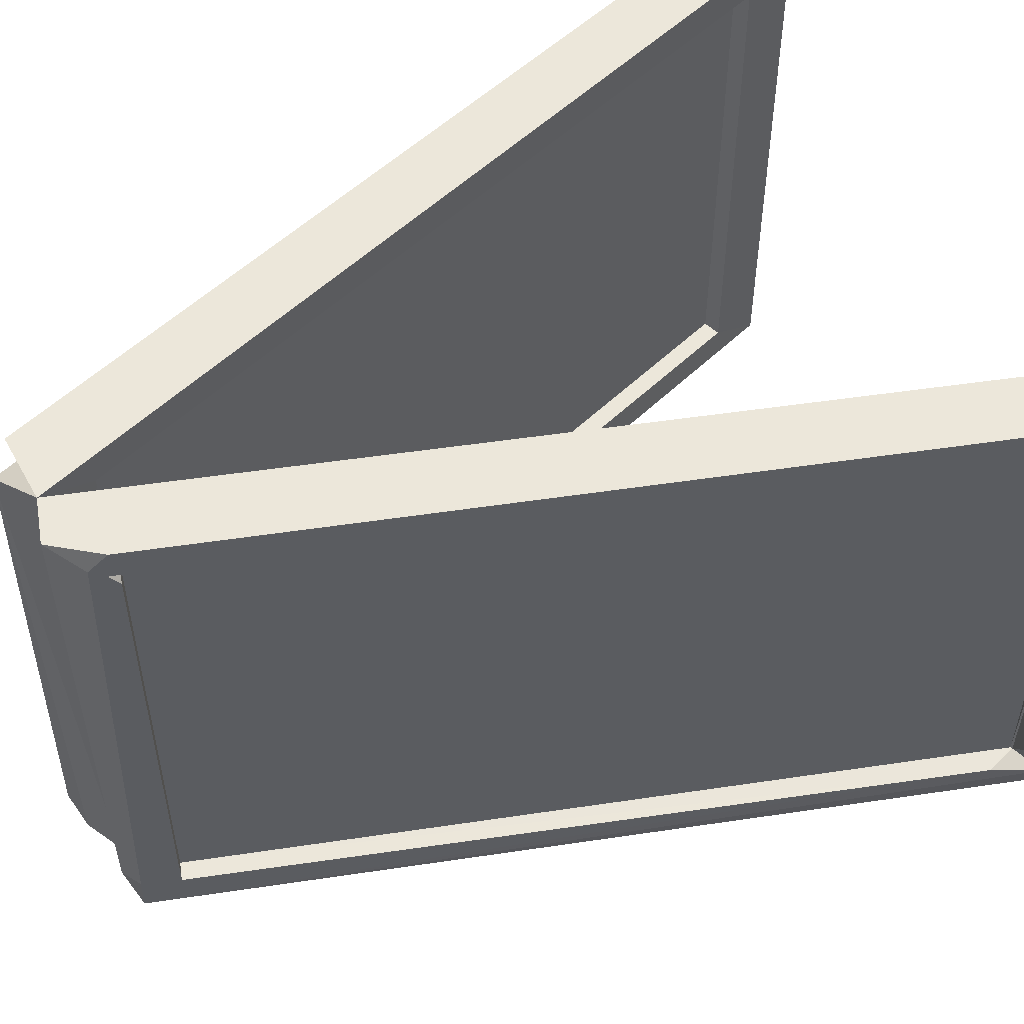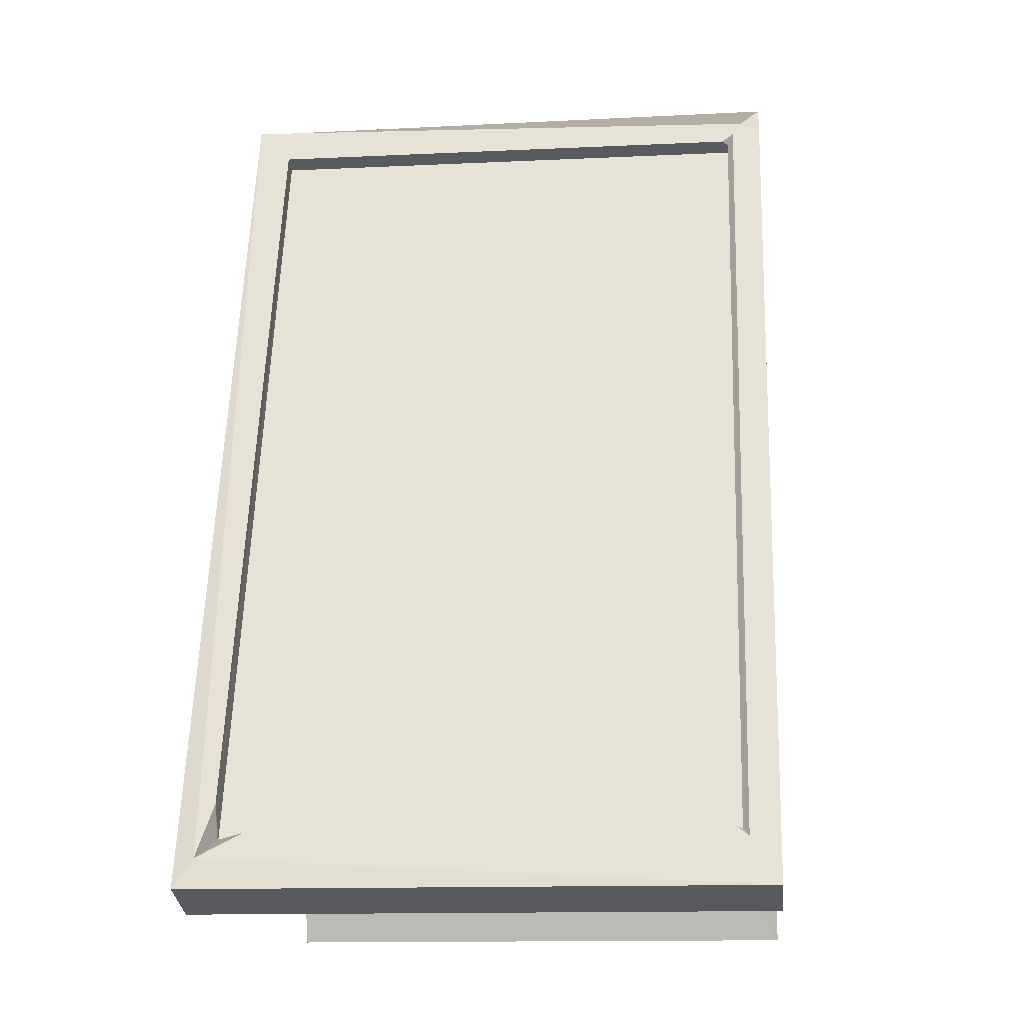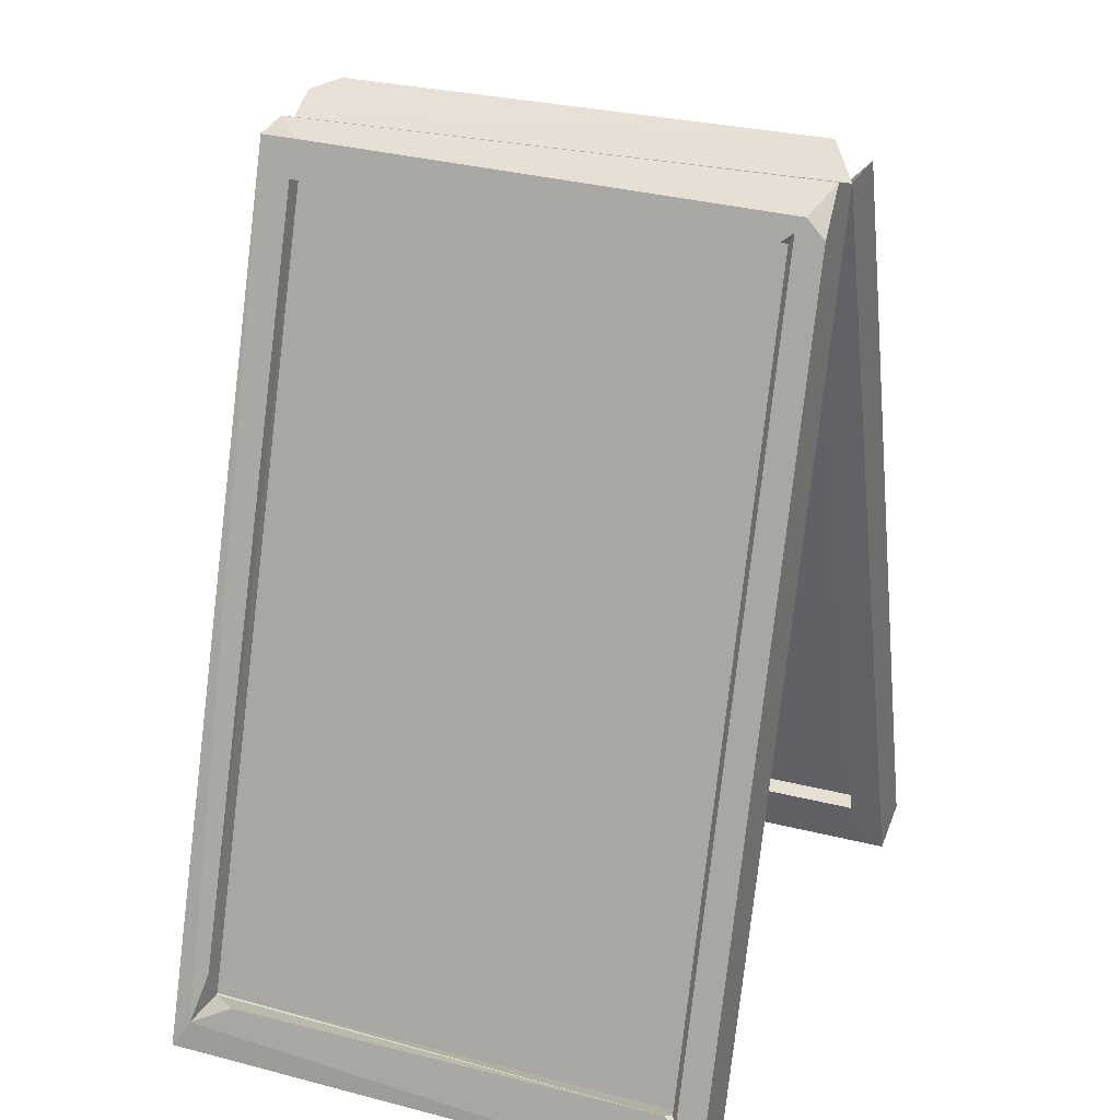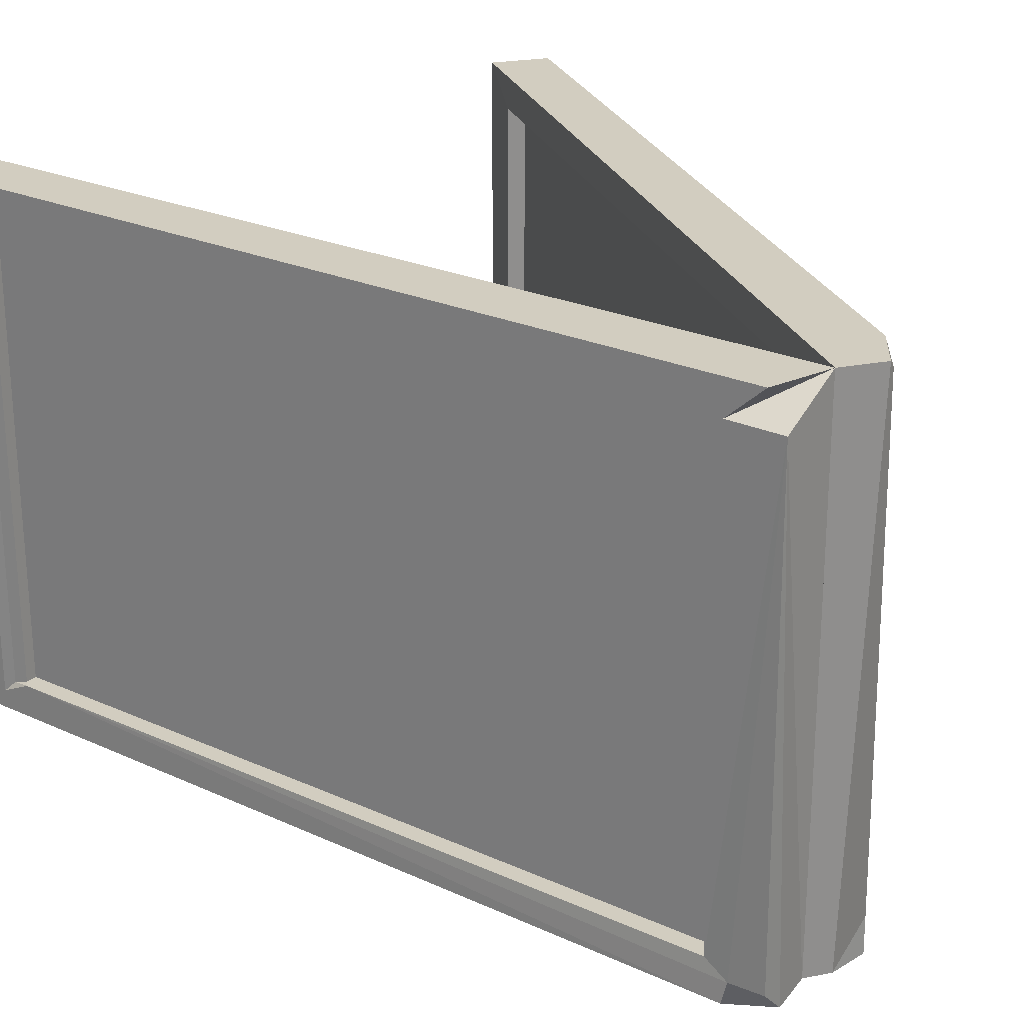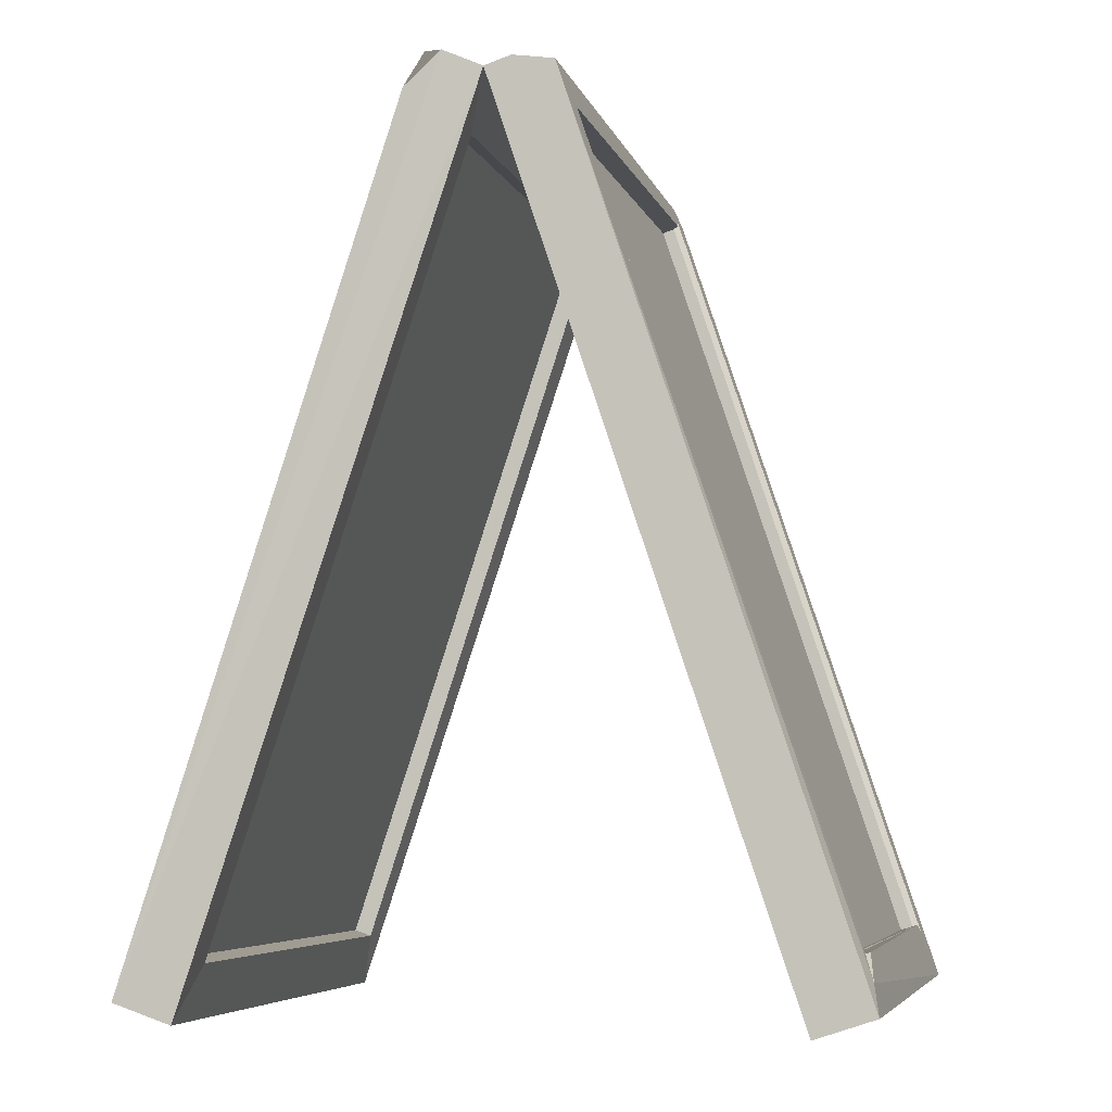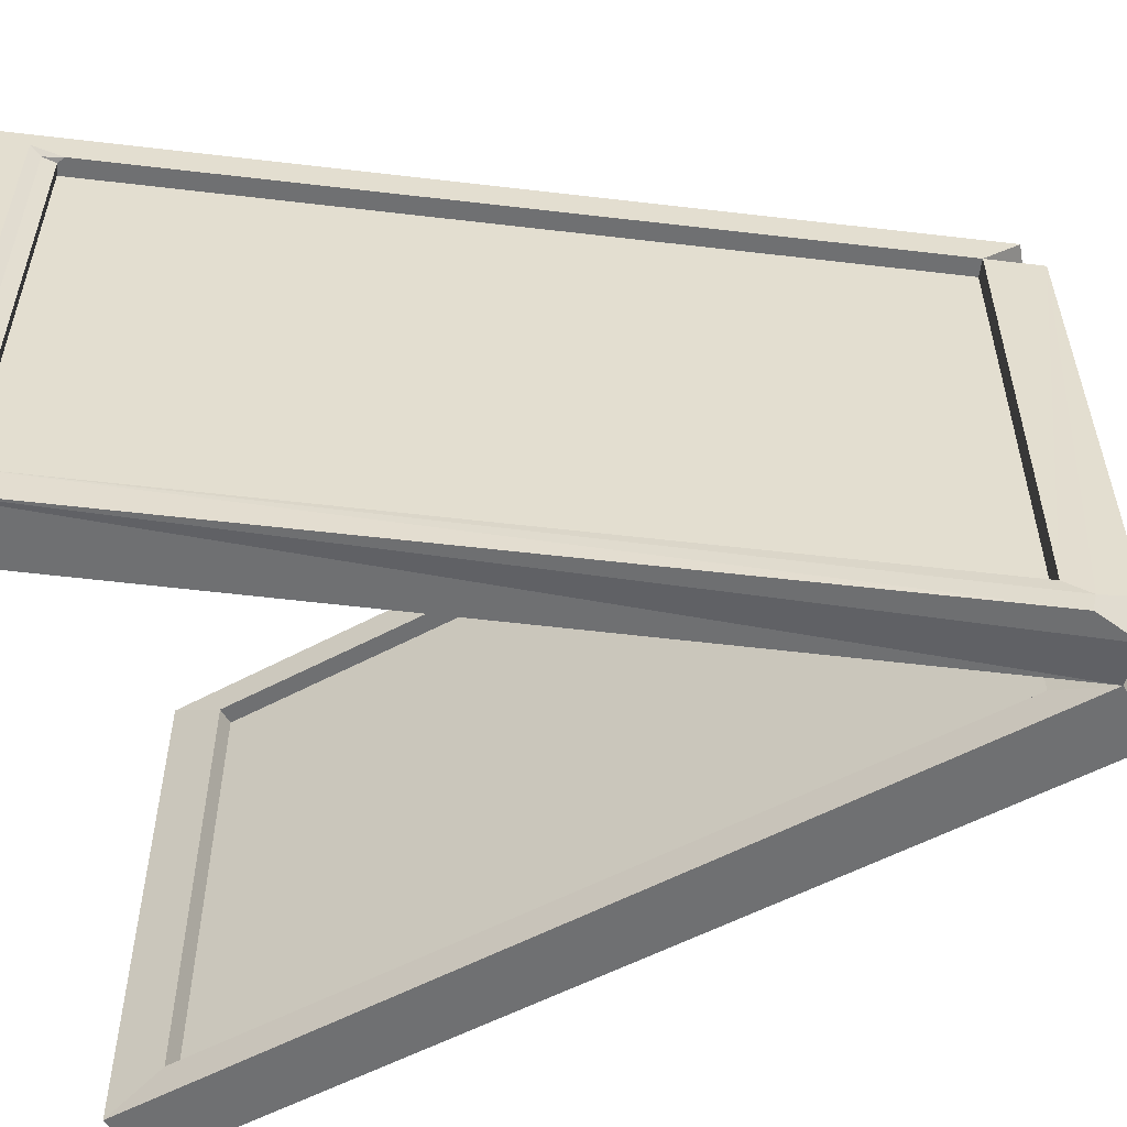
<metadata>
{"format":"obj","ext":"obj","renderer":"f3d","projection":"perspective","resolution":1024,"background":"white","views":[{"elev":53.1,"azim":-117.4,"up":"+Z"},{"elev":-13.4,"azim":-83.9,"up":"+Y"},{"elev":26.5,"azim":-68.0,"up":"+Y"},{"elev":24.6,"azim":144.7,"up":"+Z"},{"elev":-5.8,"azim":-166.0,"up":"+Y"},{"elev":-54.9,"azim":101.2,"up":"+Z"}]}
</metadata>
<code>
o misc04
v 0.1975 0.009624 -0.02613
v 0.1909 0.009624 -0.02995
v 0.1935 0.008872 0.08618
v 0.1886 0.02363 0.08618
v 0.1935 0.008872 0.07681
v 0.1886 0.02363 0.07681
v 0.194 0.009022 0.08618
v 0.1891 0.02378 0.08618
v 0.194 0.009022 0.07681
v 0.1891 0.02378 0.07681
v 0.1935 0.007714 0.07615
v 0.1935 0.007714 0.08684
v 0.1947 0.00809 0.07615
v 0.1947 0.00809 0.08684
v 0.1932 0.008759 0.07681
v 0.1932 0.008759 0.08618
v 0.1883 0.02352 0.08618
v 0.1883 0.02352 0.07681
v 0.1894 0.0239 0.07681
v 0.1894 0.0239 0.08618
v 0.1892 0.02459 0.08684
v 0.1891 0.02504 0.07655
v 0.1893 0.02436 0.07651
v 0.1894 0.02426 0.07607
v 0.1887 0.0249 0.07607
v 0.1942 0.009096 0.07681
v 0.1945 0.008664 0.07651
v 0.1943 0.009252 0.07681
v 0.1943 0.008852 0.07673
v 0.1945 0.008664 0.08647
v 0.1942 0.009096 0.08618
v 0.1943 0.009252 0.08618
v 0.1943 0.008852 0.08625
v 0.1879 0.02457 0.07615
v 0.1879 0.02457 0.08684
v 0.1891 0.02494 0.08617
v 0.1823 0.008872 0.08618
v 0.1872 0.02363 0.08618
v 0.1823 0.008872 0.07681
v 0.1872 0.02363 0.07681
v 0.1818 0.009022 0.08618
v 0.1867 0.02378 0.08618
v 0.1818 0.009022 0.07681
v 0.1867 0.02378 0.07681
v 0.1823 0.007714 0.07615
v 0.1823 0.007714 0.08684
v 0.1811 0.00809 0.07615
v 0.1811 0.00809 0.08684
v 0.1826 0.008759 0.07681
v 0.1826 0.008759 0.08618
v 0.1875 0.02352 0.08618
v 0.1875 0.02352 0.07681
v 0.1864 0.0239 0.07681
v 0.1866 0.02459 0.07686
v 0.1874 0.02473 0.07615
v 0.1866 0.0246 0.07615
v 0.187 0.02483 0.08684
v 0.1865 0.02434 0.08646
v 0.1864 0.02401 0.08684
v 0.1818 0.009003 0.0768
v 0.1816 0.009626 0.07679
v 0.1813 0.008639 0.0765
v 0.1814 0.009094 0.07735
v 0.1814 0.008955 0.08629
v 0.1816 0.009099 0.08618
v 0.1815 0.009134 0.08606
v 0.1865 0.02386 0.08618
v 0.1864 0.02408 0.08629
v 0.1864 0.0239 0.08606
v 0.1879 0.02457 0.07615
v 0.1879 0.02457 0.08684
f 3 4 6 5
f 4 3 16 17
f 9 10 8 7
f 21 20 35
f 11 13 14 12
f 3 5 15 16
f 14 30 21
f 30 32 21
f 32 20 21
f 8 10 19 20
f 7 8 31
f 31 8 32
f 8 20 32
f 27 30 14 13
f 9 7 31 26
f 16 15 11 12
f 17 16 12 35
f 18 17 35 34
f 15 18 34 11
f 13 24 27
f 27 24 28
f 24 23 28
f 19 28 23
f 12 14 21 35
f 6 4 17 18
f 5 6 18 15
f 20 36 35
f 11 34 13
f 34 25 13
f 25 24 13
f 22 23 24 25
f 35 36 34
f 34 36 25
f 22 25 36
f 26 29 28
f 29 27 28
f 30 33 32
f 33 31 32
f 30 27 29 33
f 33 29 26 31
f 10 9 19
f 9 26 19
f 26 28 19
f 20 19 36
f 22 36 23
f 36 19 23
f 37 39 40 38
f 38 51 50 37
f 43 41 42 44
f 47 48 62
f 62 48 63
f 63 48 66
f 48 64 66
f 46 48 47 45
f 37 50 49 39
f 48 59 64
f 58 68 59
f 64 59 68
f 58 54 68
f 68 54 69
f 69 54 53
f 42 67 44
f 67 69 44
f 69 53 44
f 47 62 56
f 62 61 56
f 54 56 53
f 53 56 61
f 41 65 67 42
f 50 46 45 49
f 51 71 46 50
f 52 70 71 51
f 49 45 70 52
f 71 57 46
f 57 59 46
f 59 48 46
f 47 56 45
f 70 45 55
f 45 56 55
f 40 52 51 38
f 39 49 52 40
f 54 55 56
f 57 58 59
f 54 58 57 55
f 55 57 71 70
f 60 61 62
f 60 43 61
f 43 44 61
f 44 53 61
f 64 65 66
f 67 68 69
f 67 65 64 68
f 41 43 65
f 65 43 66
f 43 60 66
f 60 63 66
f 63 60 62

</code>
